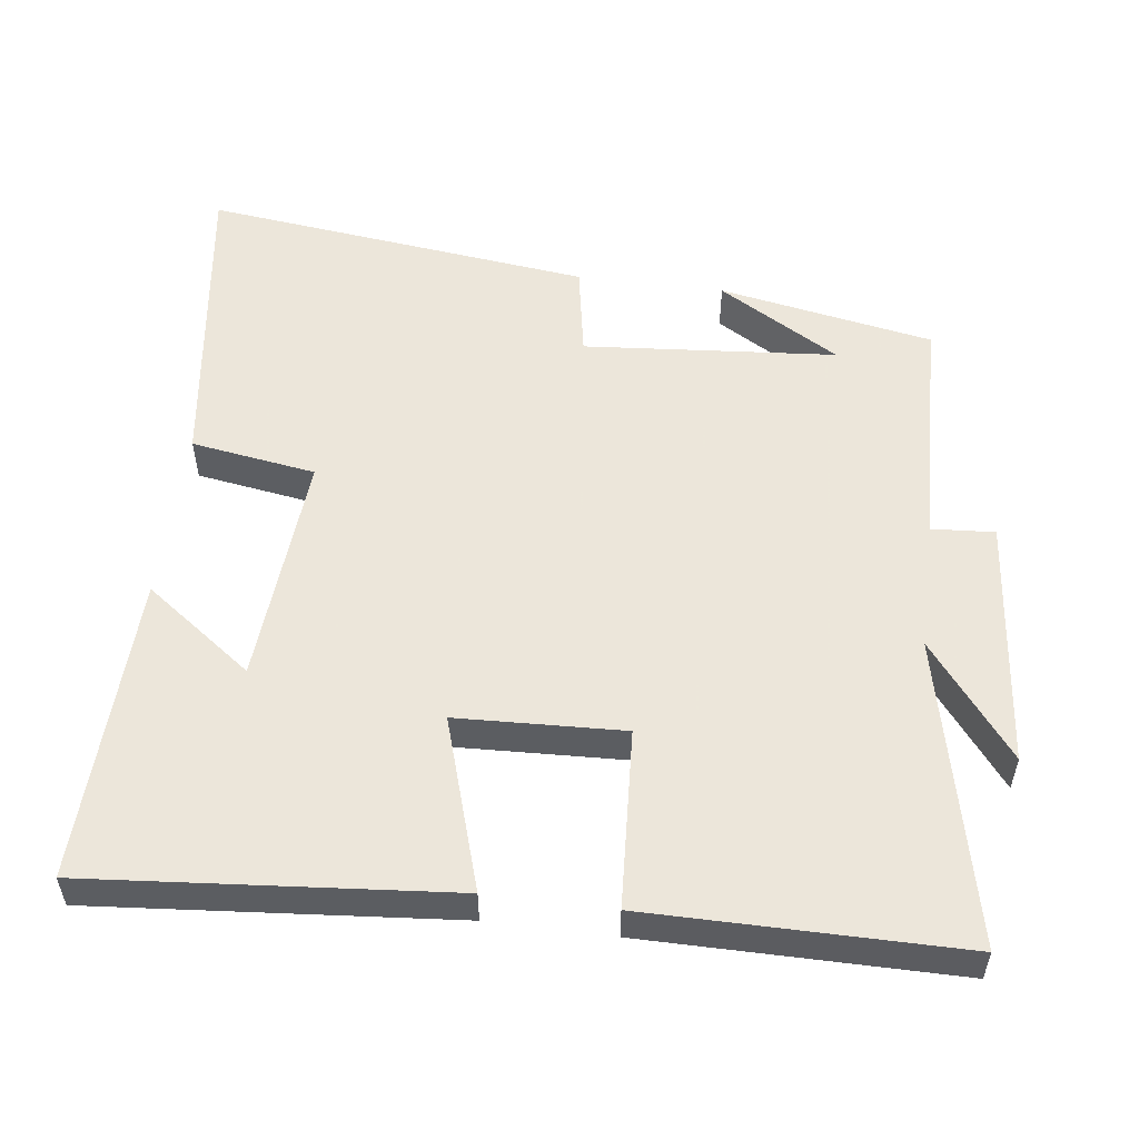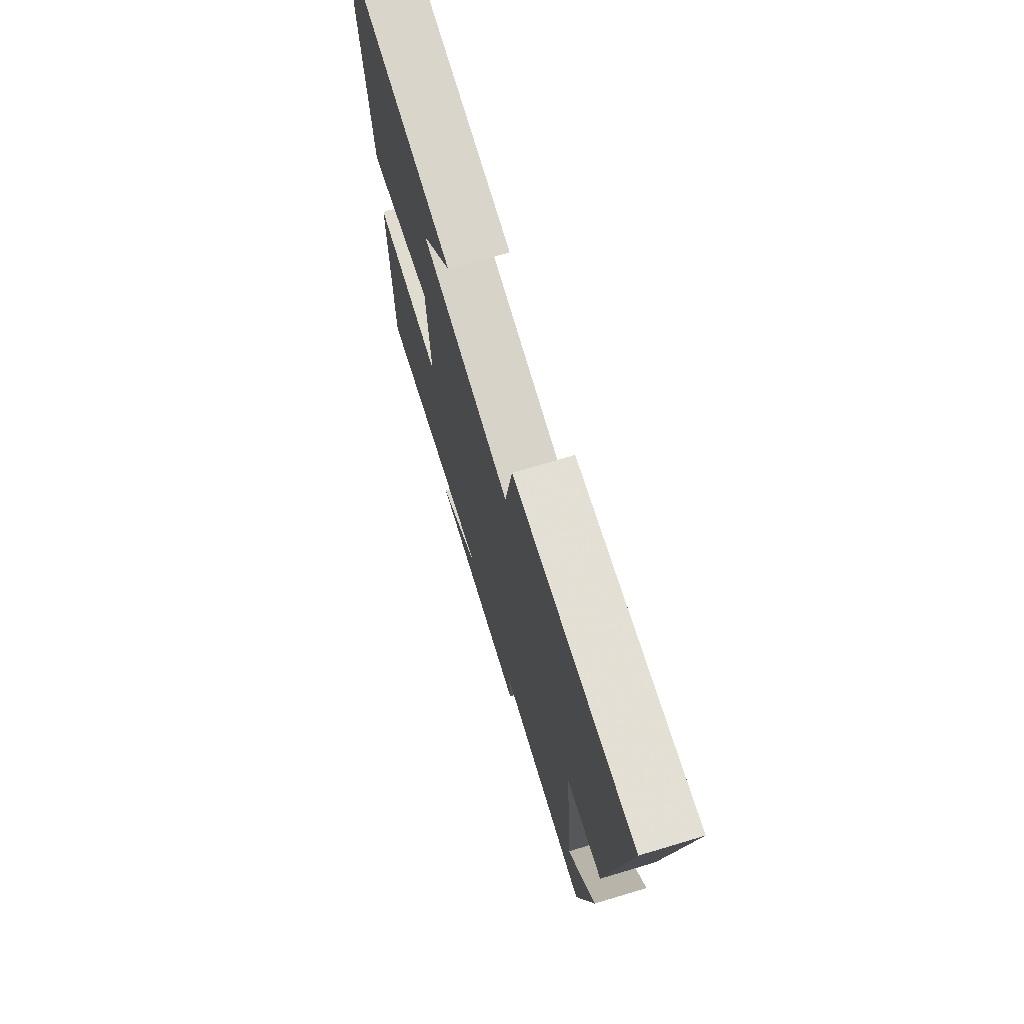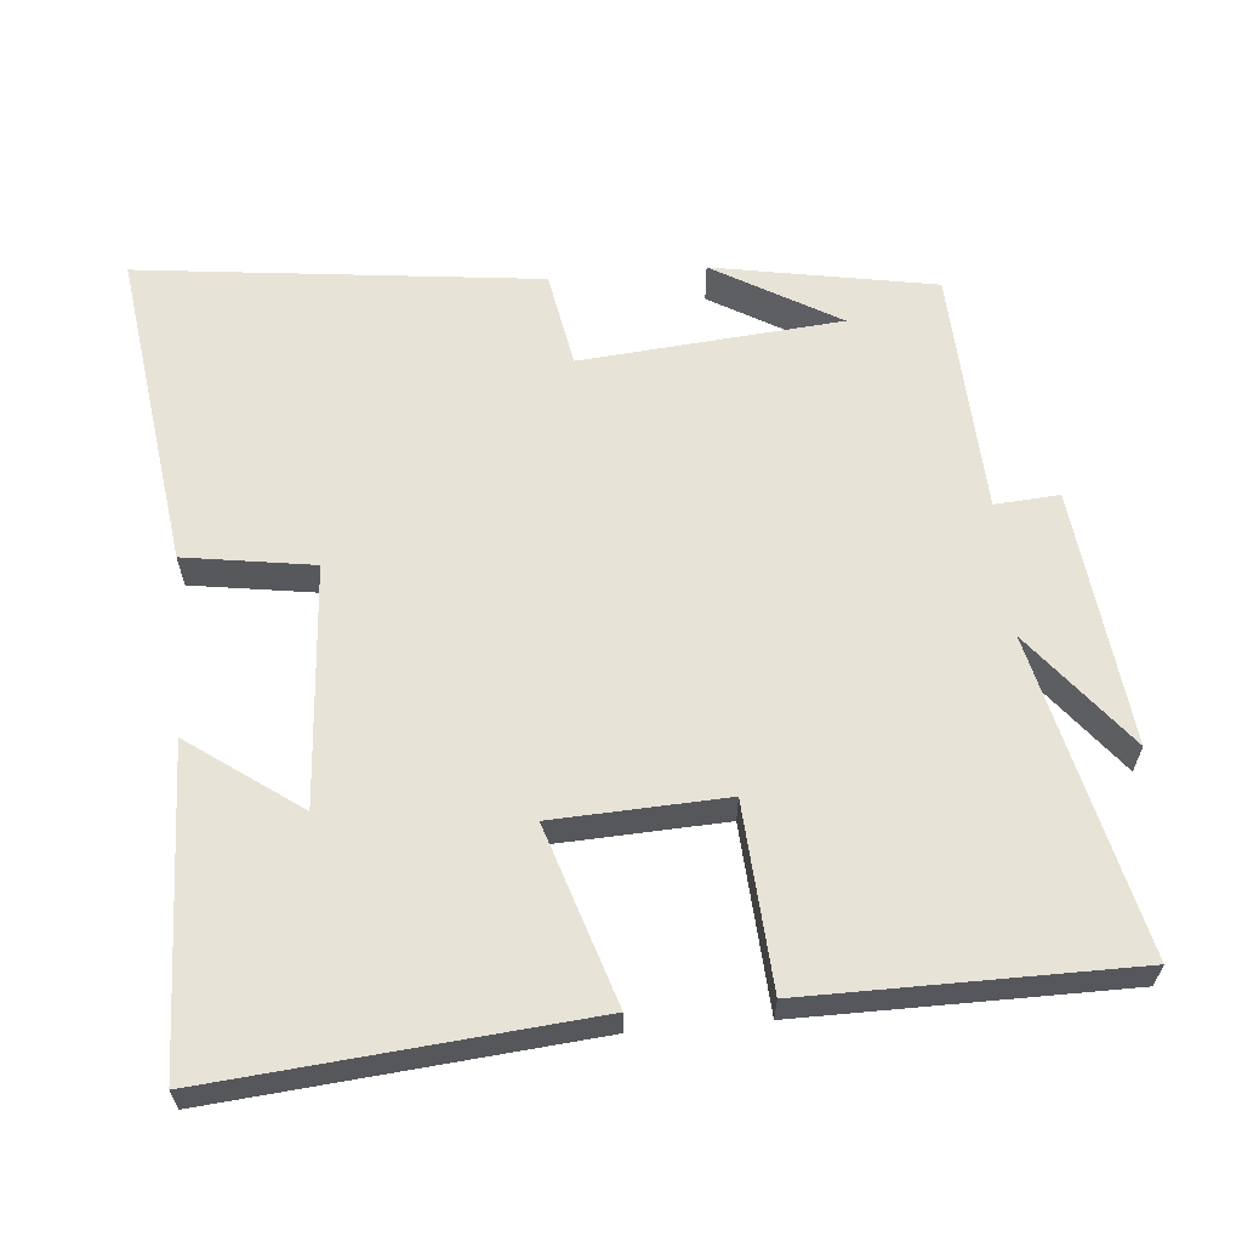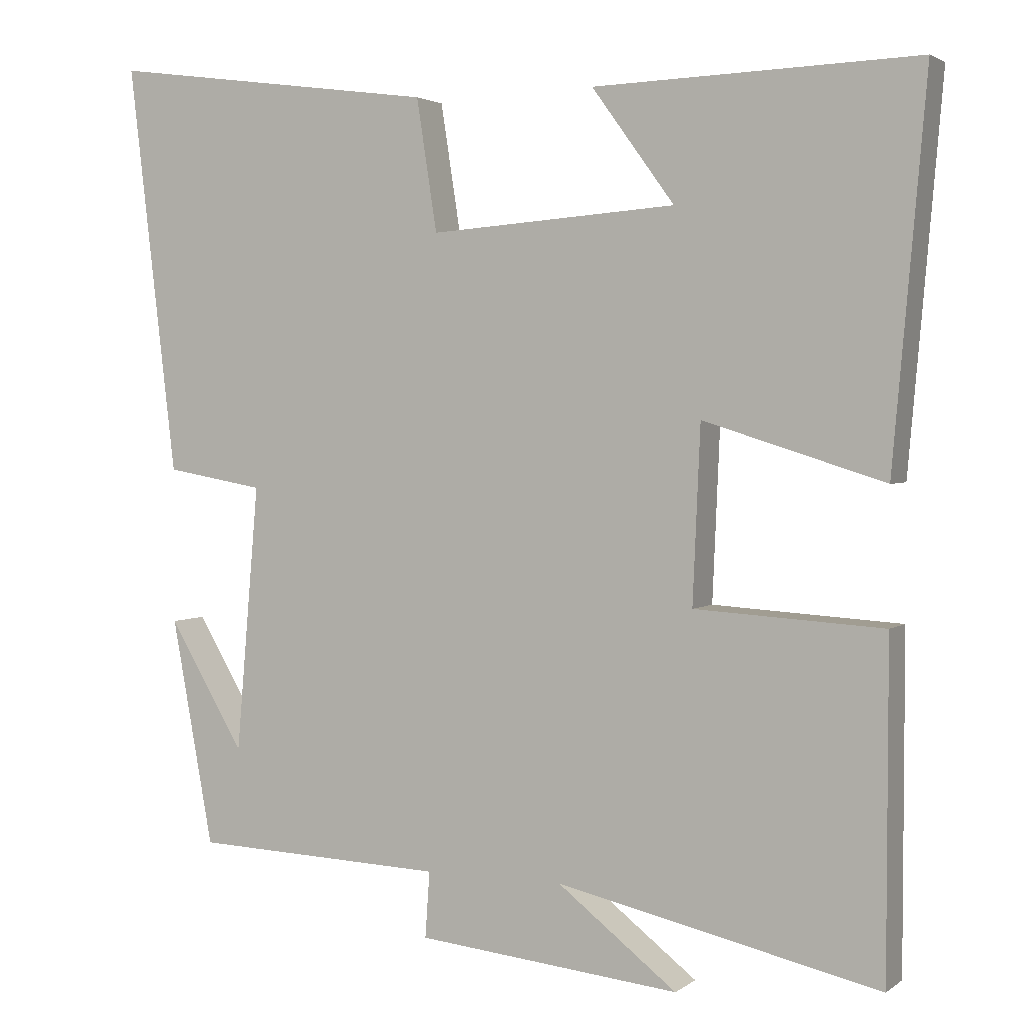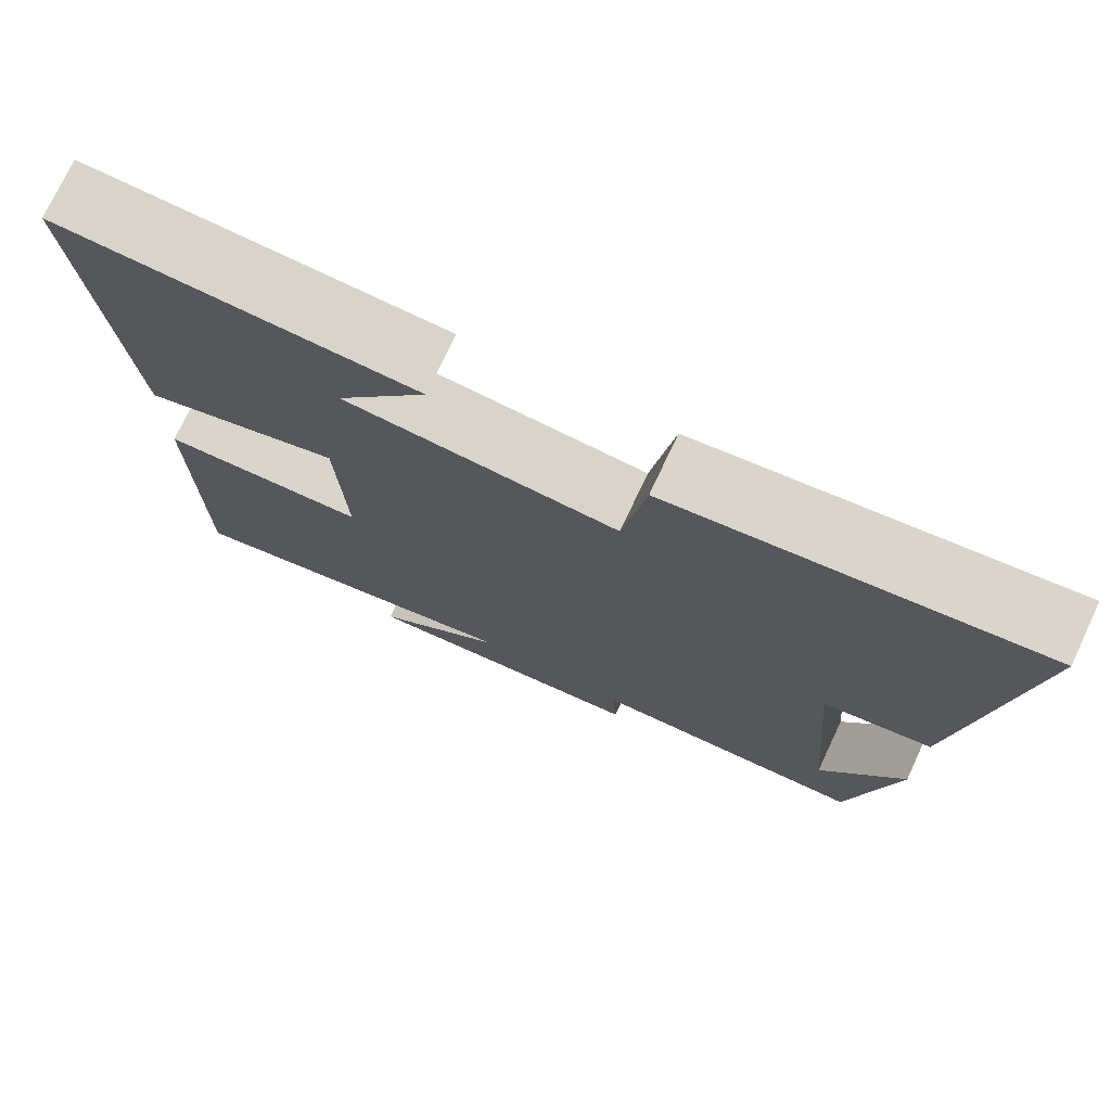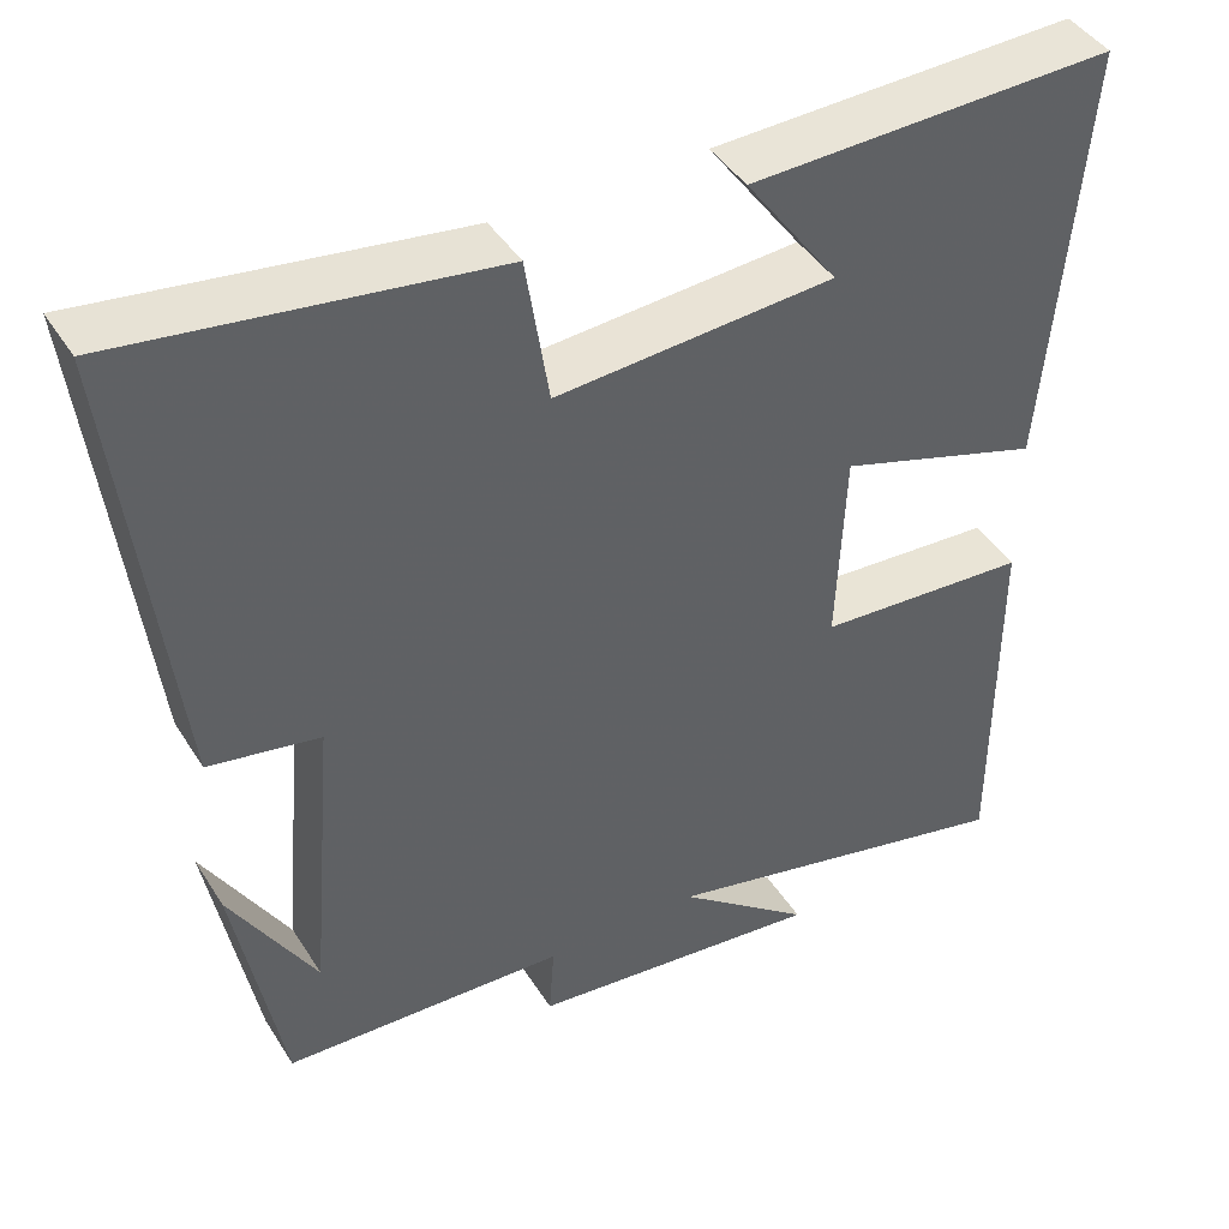
<metadata>
{"format":"obj","ext":"obj","renderer":"f3d","projection":"perspective","resolution":1024,"background":"white","views":[{"elev":54.2,"azim":97.4,"up":"+Y"},{"elev":72.6,"azim":-106.6,"up":"+Z"},{"elev":61.6,"azim":84.8,"up":"+Y"},{"elev":2.5,"azim":25.0,"up":"+Z"},{"elev":74.9,"azim":-154.8,"up":"+Z"},{"elev":43.2,"azim":-29.9,"up":"+Z"}]}
</metadata>
<code>
v -0.445 0.07 -0.487
v -0.5 0.07 -0.188
v -0.4 0.07 -0.357
v -0.37 0.07 -0.005
v -0.5 0.07 0.018
v -0.564 0.07 0.559
v -0.128 0.07 0.5
v -0.101 0.07 0.326
v 0.225 0.07 0.35
v 0.116 0.07 0.5
v 0.544 0.07 0.514
v 0.5 0.07 0.012
v 0.261 0.07 0.087
v 0.251 0.07 -0.145
v 0.5 0.07 -0.16
v 0.499 0.07 -0.596
v 0.072 0.07 -0.5
v 0.23 0.07 -0.623
v -0.118 0.07 -0.587
v -0.112 0.07 -0.5
v -0.445 0 -0.487
v -0.5 0 -0.188
v -0.4 0 -0.357
v -0.37 0 -0.005
v -0.5 0 0.018
v -0.564 0 0.559
v -0.128 0 0.5
v -0.101 0 0.326
v 0.225 0 0.35
v 0.116 0 0.5
v 0.544 0 0.514
v 0.5 0 0.012
v 0.261 0 0.087
v 0.251 0 -0.145
v 0.5 0 -0.16
v 0.499 0 -0.596
v 0.072 0 -0.5
v 0.23 0 -0.623
v -0.118 0 -0.587
v -0.112 0 -0.5
f 17 18 19 20
f 17 20 1
f 14 15 16 17
f 13 14 17 1
f 11 12 13
f 9 10 11
f 9 11 13 1
f 5 6 7 8
f 4 5 8 9
f 3 4 9
f 1 2 3
f 1 3 9
f 40 39 38 37
f 21 40 37
f 37 36 35 34
f 21 37 34 33
f 33 32 31
f 31 30 29
f 21 33 31 29
f 28 27 26 25
f 29 28 25 24
f 29 24 23
f 23 22 21
f 29 23 21
f 1 21 22 2
f 2 22 23 3
f 3 23 24 4
f 4 24 25 5
f 5 25 26 6
f 6 26 27 7
f 7 27 28 8
f 8 28 29 9
f 9 29 30 10
f 10 30 31 11
f 11 31 32 12
f 12 32 33 13
f 13 33 34 14
f 14 34 35 15
f 15 35 36 16
f 16 36 37 17
f 17 37 38 18
f 18 38 39 19
f 19 39 40 20
f 20 40 21 1

</code>
